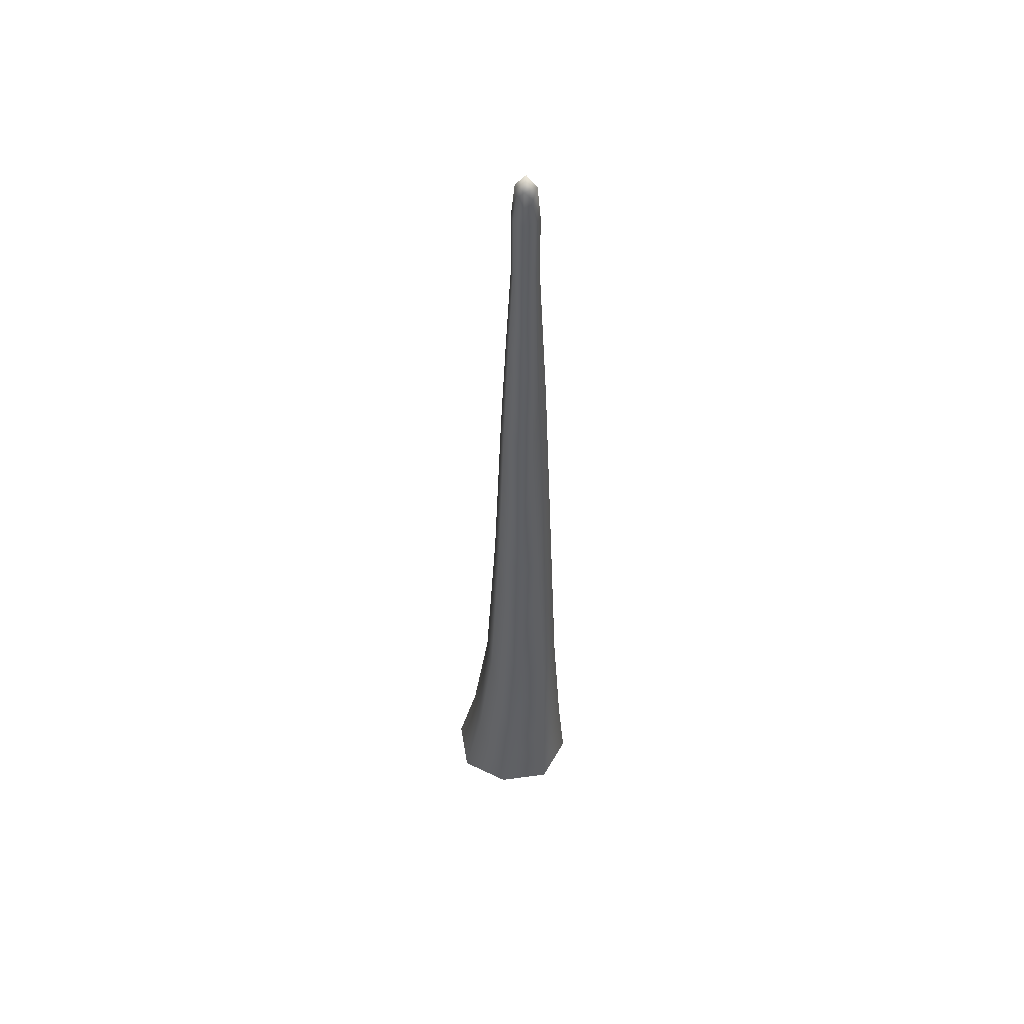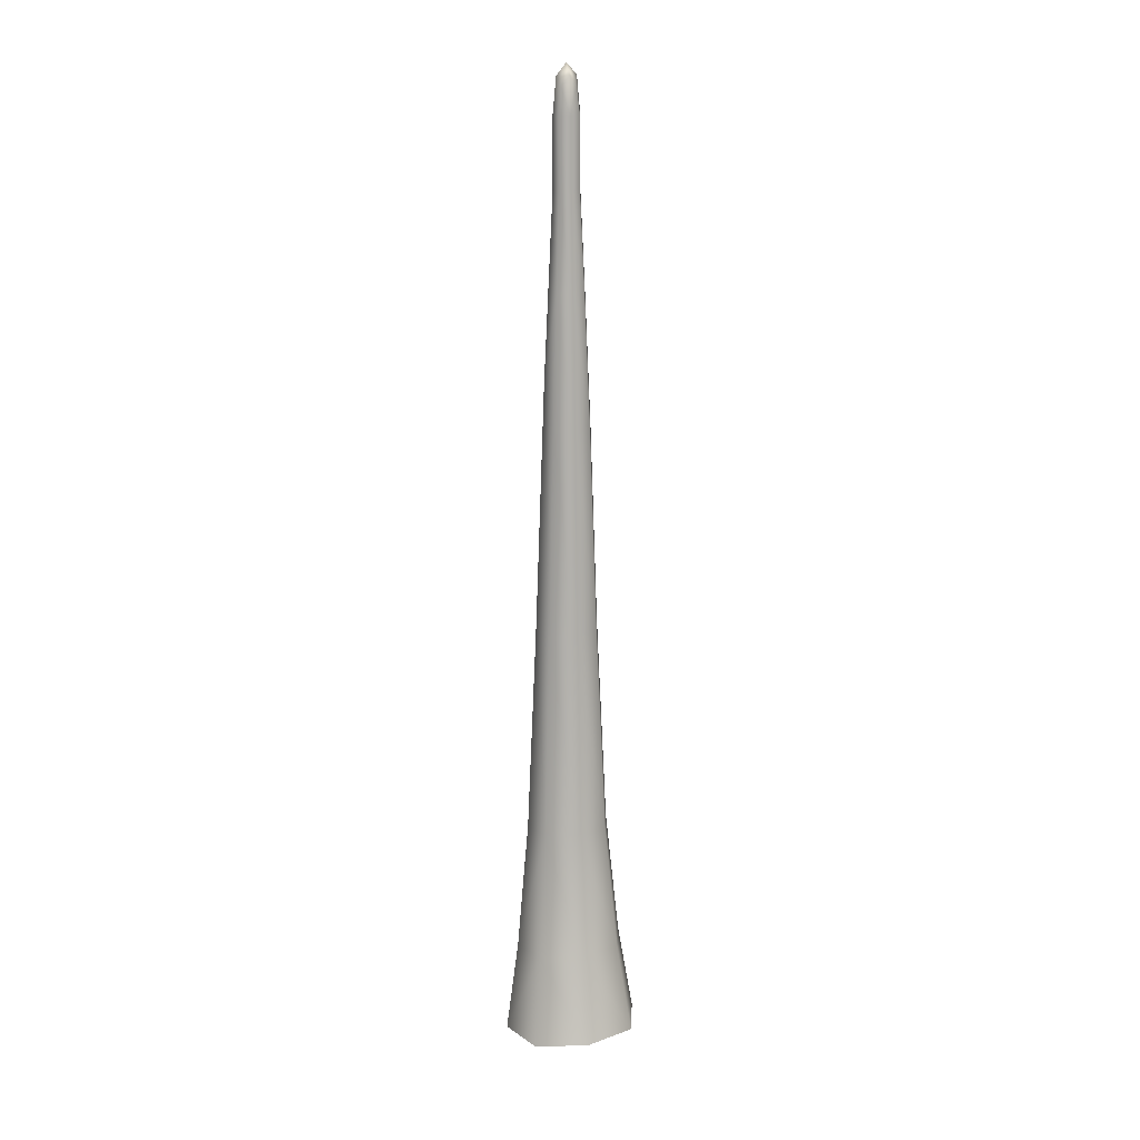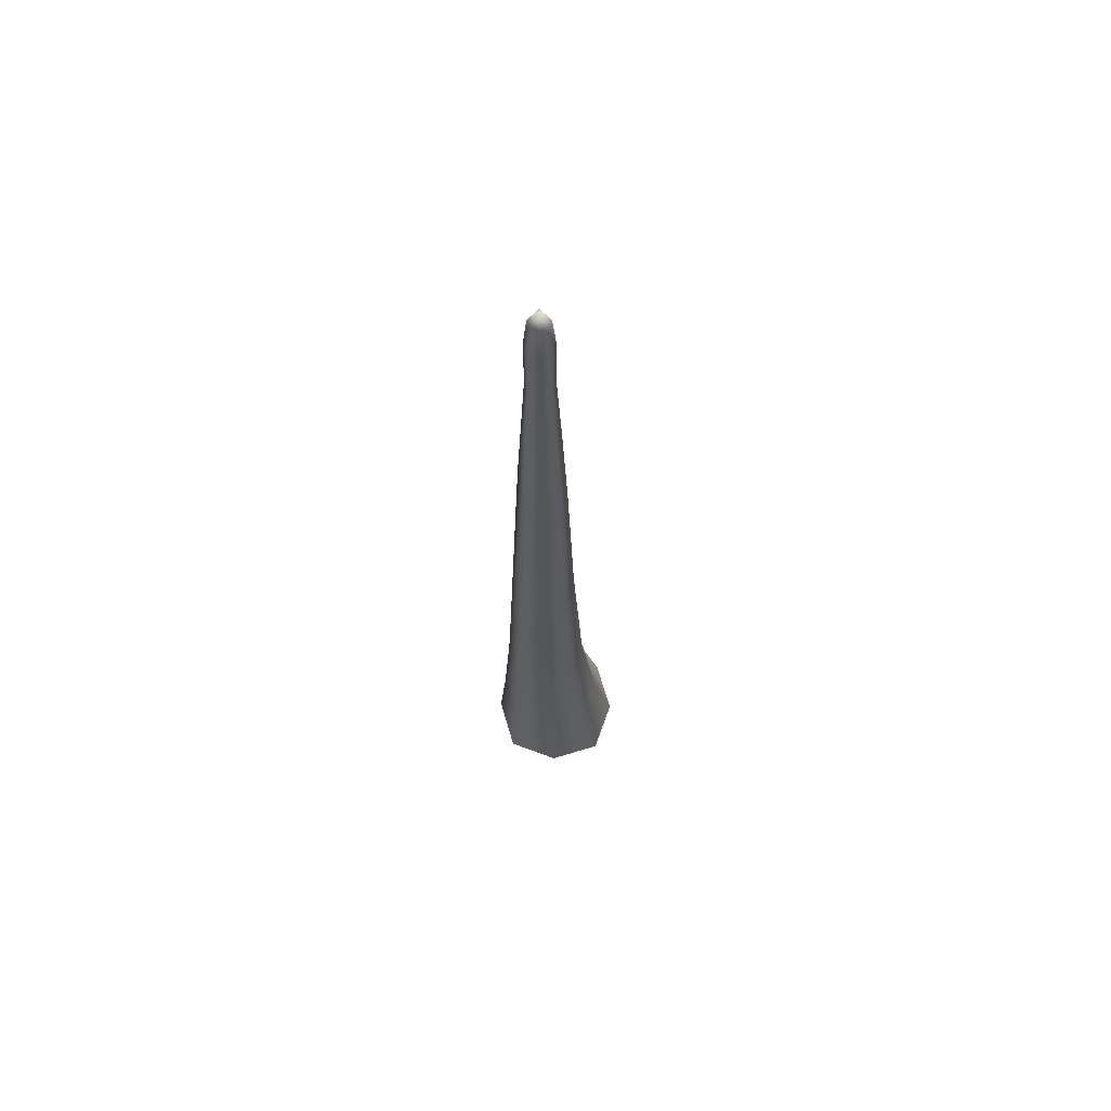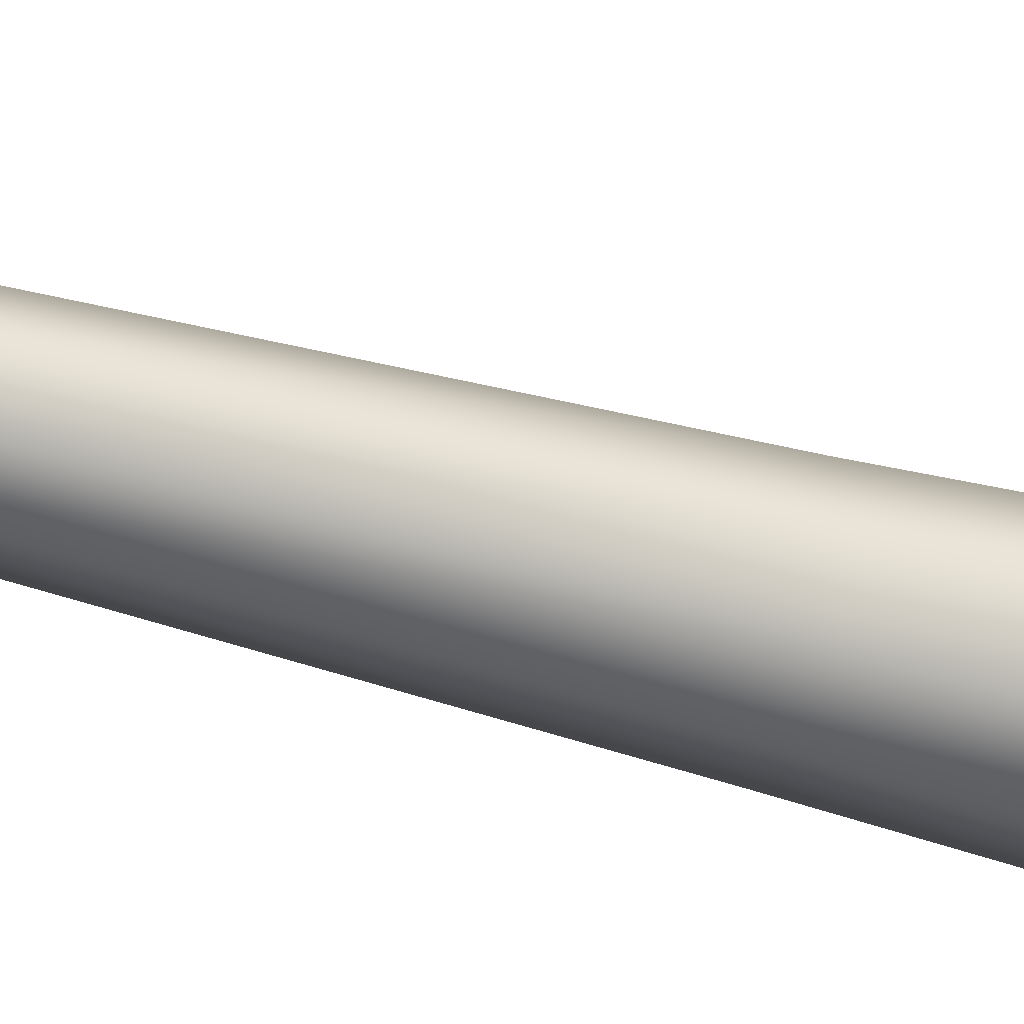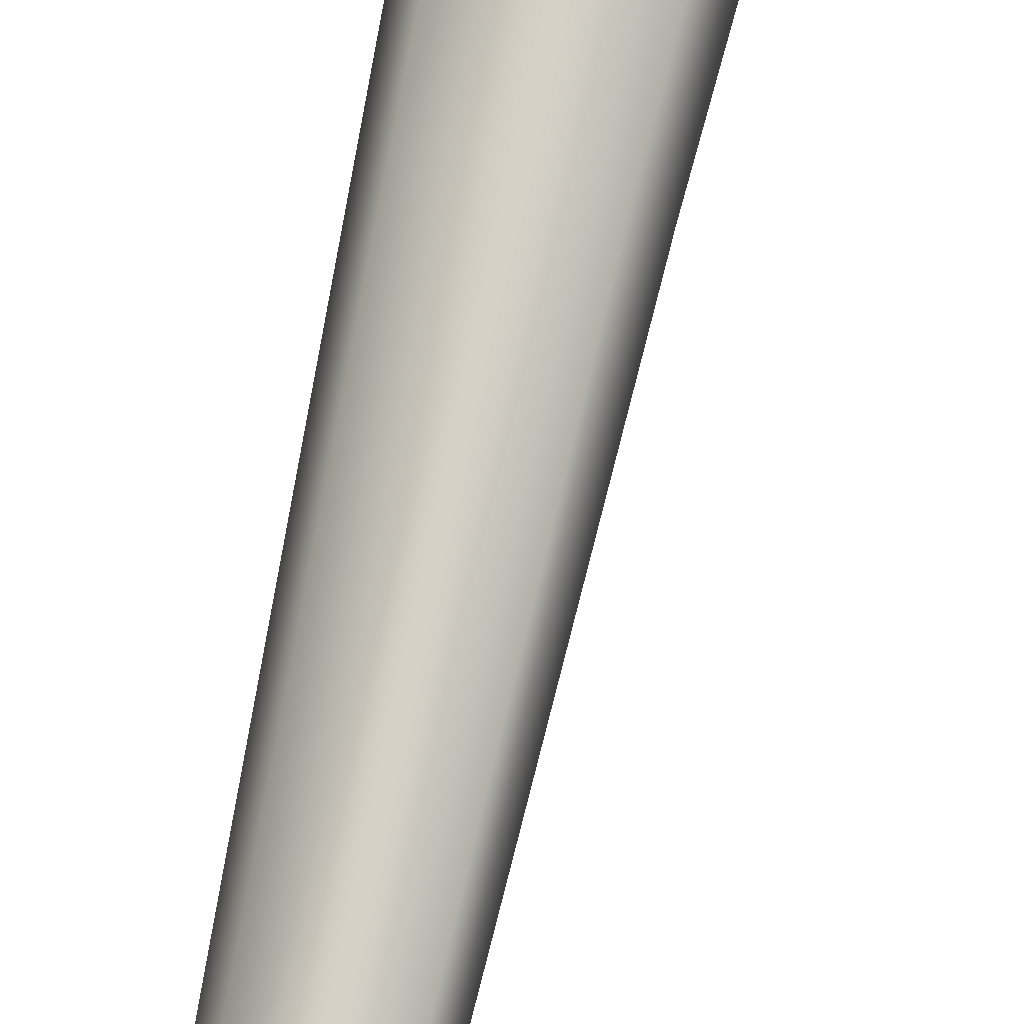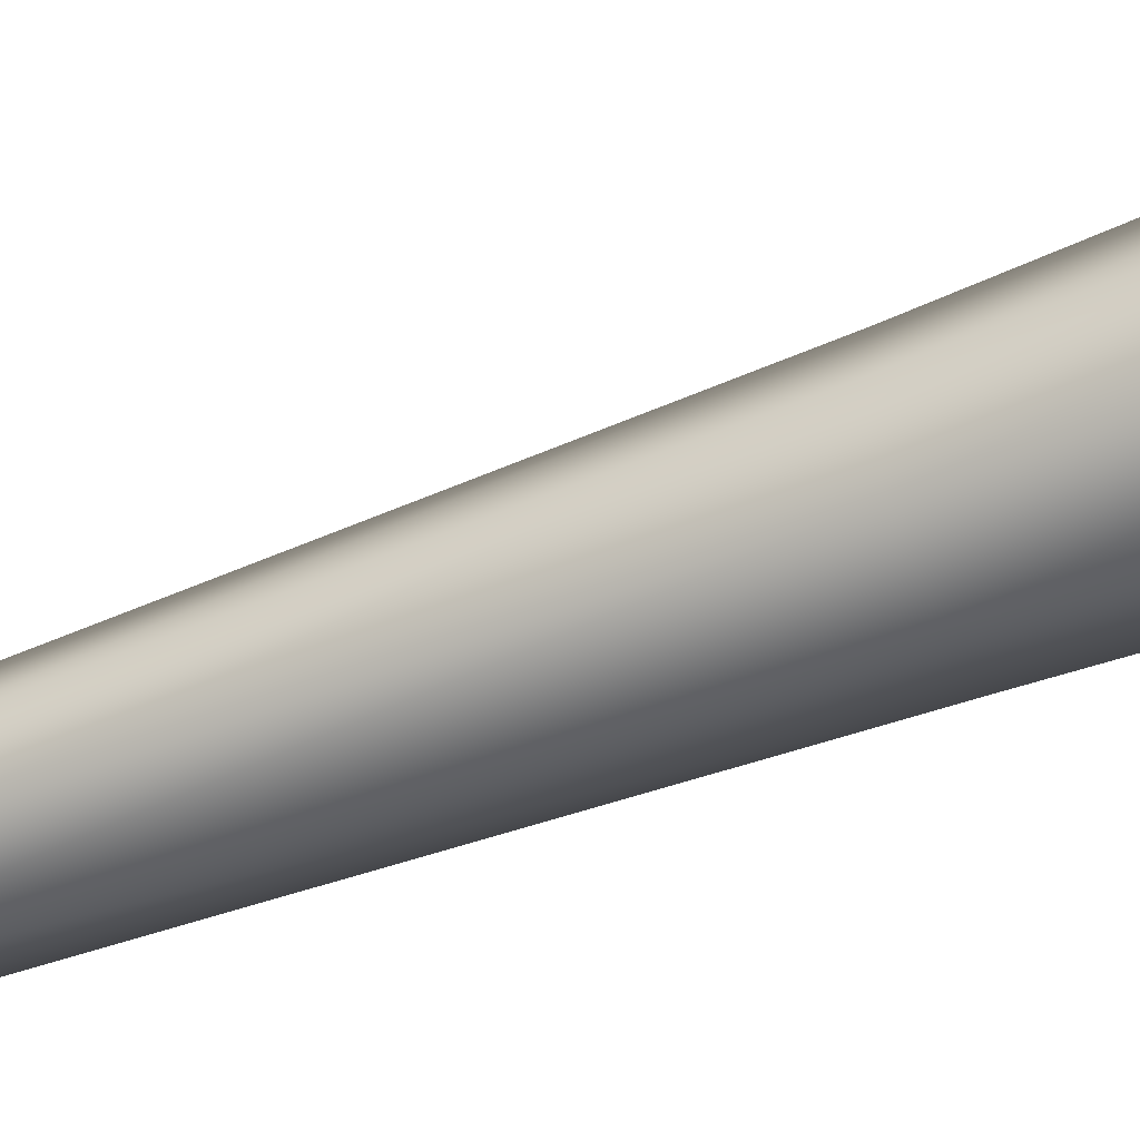
<metadata>
{"format":"obj","ext":"obj","renderer":"f3d","projection":"perspective","resolution":1024,"background":"white","views":[{"elev":52.2,"azim":-170.5,"up":"+Z"},{"elev":14.3,"azim":74.4,"up":"+Z"},{"elev":67.2,"azim":1.8,"up":"+Z"},{"elev":-38.3,"azim":68.5,"up":"+Y"},{"elev":76.5,"azim":12.1,"up":"+Y"},{"elev":-49.3,"azim":113.9,"up":"+Y"}]}
</metadata>
<code>
g PineTree
v -0.218 0.1891 4.006
v -0.1763 0.1476 5.128
v -0.1982 0.08094 5.125
v -0.2536 0.08092 4.004
v -0.267 0.2368 2.3
v -0.3678 0.08136 1.034
v -0.3049 0.2845 0.9605
v -0.1755 0.01454 5.122
v -0.3341 0.3458 0.1377
v -0.1997 -0.009446 4.478
v -0.1082 -0.007497 5.115
v -0.108 -0.06566 3.928
v -0.2283 -0.0379 3.637
v -0.4224 0.08065 0.1256
v -0.359 0.414 -0.427
v -0.4705 0.08054 -0.4431
v -0.2657 -0.07479 2.289
v -0.3338 -0.1843 0.1145
v -0.3599 -0.2528 -0.4589
v -0.3037 -0.1227 0.9448
v -0.06738 -0.2727 0.112
v -0.02624 -0.3637 -0.4641
v -0.1082 -0.1266 2.289
v -0.09816 -0.1906 0.9442
v 0.1985 -0.1841 0.1173
v 0.3073 -0.2524 -0.4586
v 0.4176 0.08114 -0.4421
v 0.1066 -0.1226 0.9488
v 0.2855 0.0814 0.1295
v 0.3058 0.4145 -0.4259
v 0.04854 -0.07449 2.292
v 0.1955 0.3467 0.1408
v -0.02666 0.5254 -0.4211
v 0.1729 0.08161 0.9573
v -0.06956 0.4347 0.1431
v -0.359 0.414 -0.427
v -0.3341 0.3458 0.1377
v 0.1028 0.2856 0.9646
v -0.1015 0.353 0.9652
v -0.3049 0.2845 0.9605
v -0.267 0.2368 2.3
v 0.09901 0.08173 2.298
v -0.1113 0.2892 2.303
v -0.218 0.1891 4.006
v 0.0451 0.2377 2.302
v 0.01163 -0.03743 3.638
v 0.05011 0.08173 3.642
v -0.01692 -0.009067 4.479
v -0.04127 0.01471 5.122
v 0.01229 0.08157 4.482
v -0.0198 0.08111 5.125
v 0.008913 0.2007 3.646
v -0.01916 0.1721 4.486
v -0.04293 0.1477 5.129
v -0.1105 0.2401 3.647
v -0.11 0.2021 4.487
v -0.1099 0.1699 5.136
v -0.1763 0.1476 5.128
v -0.1096 0.1476 5.805
v -0.06016 0.1305 5.742
v -0.04224 0.08132 5.801
v -0.109 0.08124 5.881
v -0.1758 0.08117 5.801
v -0.1588 0.1304 5.742
v -0.1084 0.01487 5.798
v -0.05896 0.03214 5.737
v -0.1082 -0.007257 5.558
v -0.0413 0.01495 5.559
v -0.04127 0.01471 5.122
v -0.1082 -0.007497 5.115
v -0.1755 0.01454 5.122
v -0.1981 0.08115 5.562
v -0.1761 0.1476 5.566
v -0.1763 0.1476 5.128
v -0.1982 0.08094 5.125
v -0.1582 0.03202 5.737
v -0.1755 0.01479 5.559
v -0.0198 0.08111 5.125
v -0.04127 0.01471 5.122
v -0.0413 0.01495 5.559
v -0.01998 0.08134 5.563
v -0.05896 0.03214 5.737
v -0.04224 0.08132 5.801
v -0.04293 0.1477 5.129
v -0.06016 0.1305 5.742
v -0.04319 0.1477 5.566
v -0.1099 0.1699 5.136
v -0.1098 0.1697 5.567
v -0.1096 0.1476 5.805
v -0.1588 0.1304 5.742
v -0.1761 0.1476 5.566
v -0.1761 0.1476 5.566
v -0.1763 0.1476 5.128
v -0.1099 0.1699 5.136
v -0.1098 0.1697 5.567
g PineTree_0
f 3 2 1
f 4 3 1
f 4 1 5
f 6 4 5
f 5 7 6
f 3 4 8
f 6 7 9
f 4 10 8
f 11 8 10
f 12 11 10
f 13 10 4
f 4 6 13
f 10 13 12
f 14 6 9
f 14 9 15
f 16 14 15
f 6 17 13
f 12 13 17
f 14 16 18
f 16 19 18
f 6 14 20
f 20 17 6
f 14 18 20
f 21 18 19
f 22 21 19
f 23 17 20
f 23 12 17
f 24 20 18
f 21 24 18
f 24 23 20
f 21 22 25
f 22 26 25
f 25 26 27
f 24 21 28
f 23 24 28
f 21 25 28
f 29 25 27
f 25 29 28
f 29 27 30
f 31 23 28
f 23 31 12
f 32 29 30
f 32 30 33
f 29 34 28
f 31 28 34
f 29 32 34
f 35 32 33
f 35 33 36
f 37 35 36
f 32 38 34
f 32 35 38
f 35 37 39
f 35 39 38
f 37 40 39
f 39 40 41
f 42 31 34
f 42 34 38
f 43 39 41
f 43 41 44
f 45 38 39
f 45 42 38
f 43 45 39
f 31 42 46
f 31 46 12
f 42 45 47
f 42 47 46
f 46 48 12
f 48 46 47
f 12 48 11
f 48 49 11
f 48 50 49
f 50 48 47
f 50 51 49
f 45 52 47
f 45 43 52
f 50 47 52
f 50 53 51
f 53 50 52
f 53 54 51
f 43 55 52
f 53 52 55
f 55 43 44
f 53 56 54
f 56 53 55
f 44 56 55
f 56 57 54
f 56 44 58
f 57 56 58
g PineTree_1
f 61 60 59
f 62 61 59
f 62 59 63
f 59 64 63
f 62 65 61
f 62 63 65
f 65 66 61
f 65 67 66
f 67 68 66
f 68 67 69
f 67 70 69
f 70 67 71
f 72 63 64
f 73 72 64
f 72 73 74
f 75 72 74
f 63 76 65
f 67 65 76
f 63 72 76
f 67 77 71
f 75 71 77
f 77 67 76
f 72 75 77
f 72 77 76
f 80 79 78
f 81 80 78
f 80 81 82
f 81 83 82
f 81 78 84
f 83 81 85
f 86 81 84
f 81 86 85
f 86 84 87
f 88 86 87
f 86 88 85
f 88 89 85
f 89 88 90
f 88 91 90
f 94 93 92
f 95 94 92

</code>
